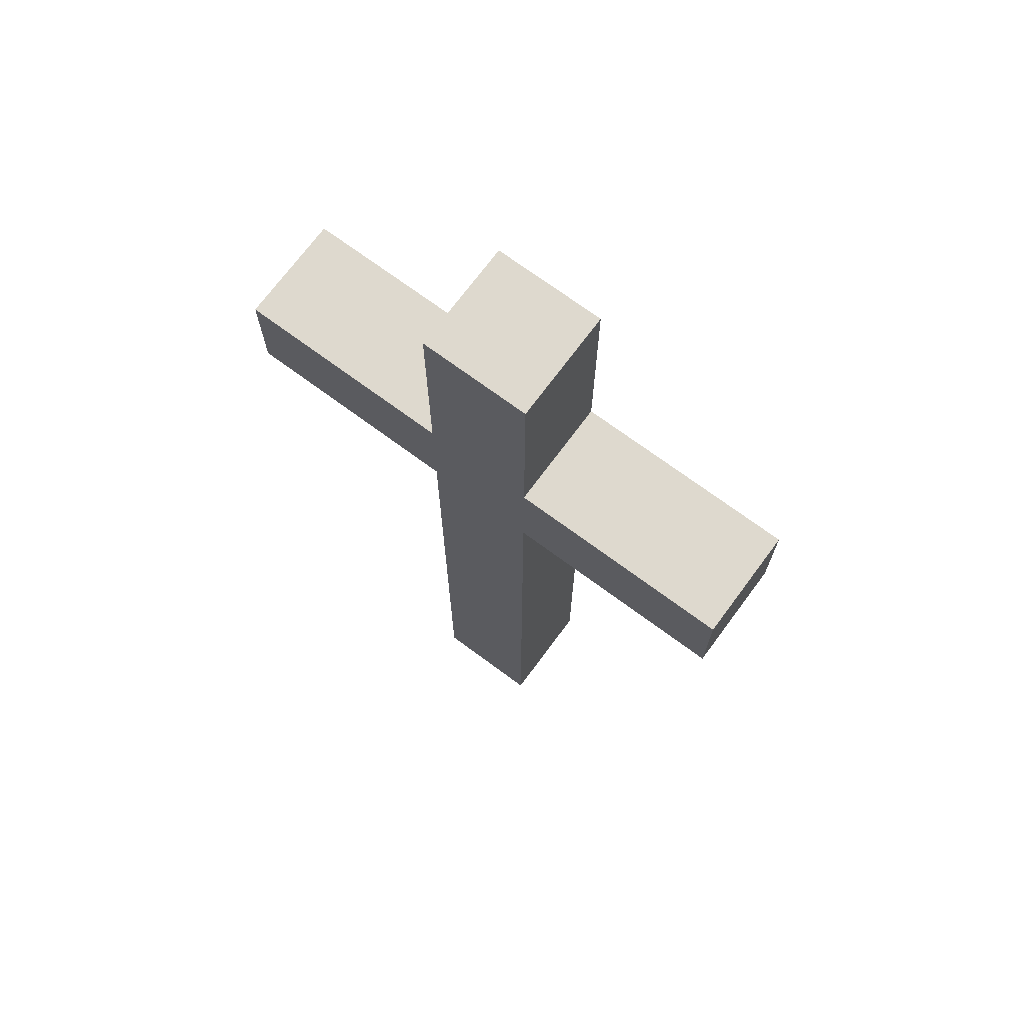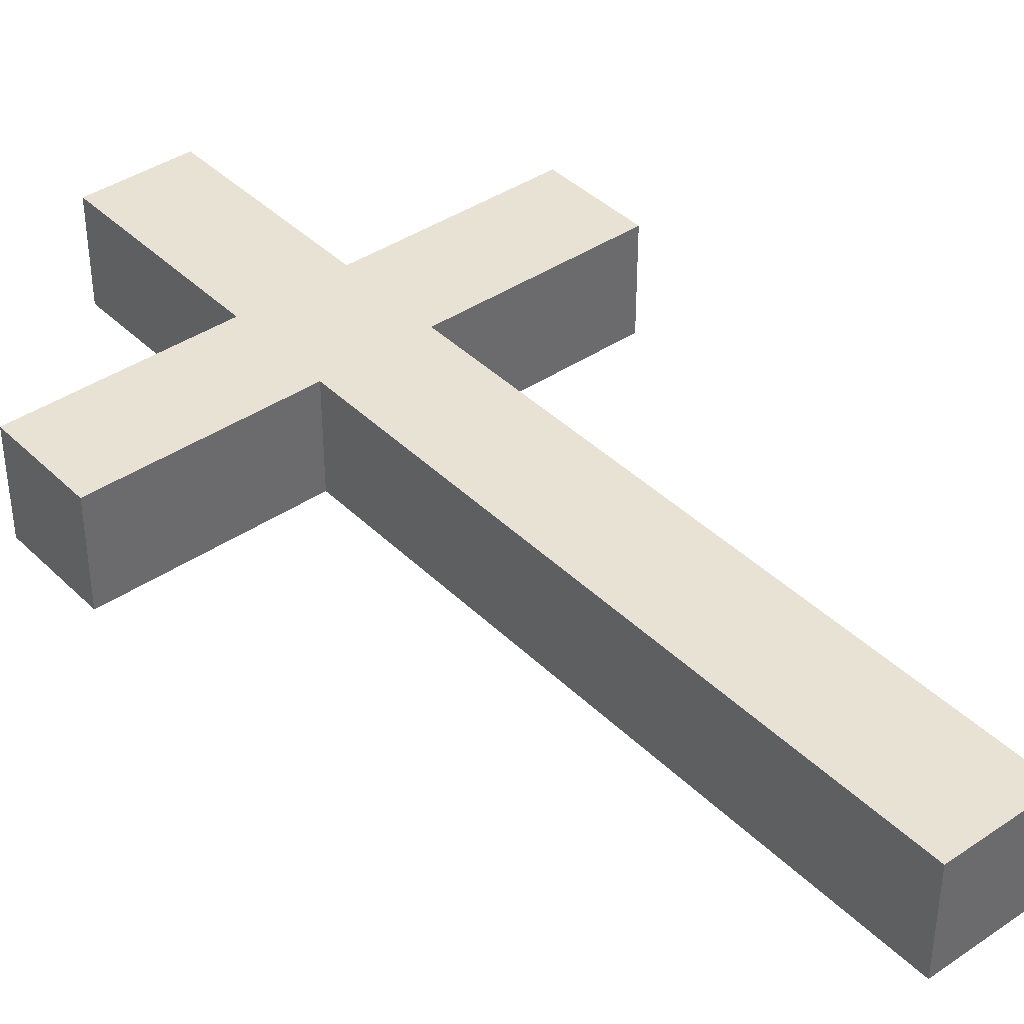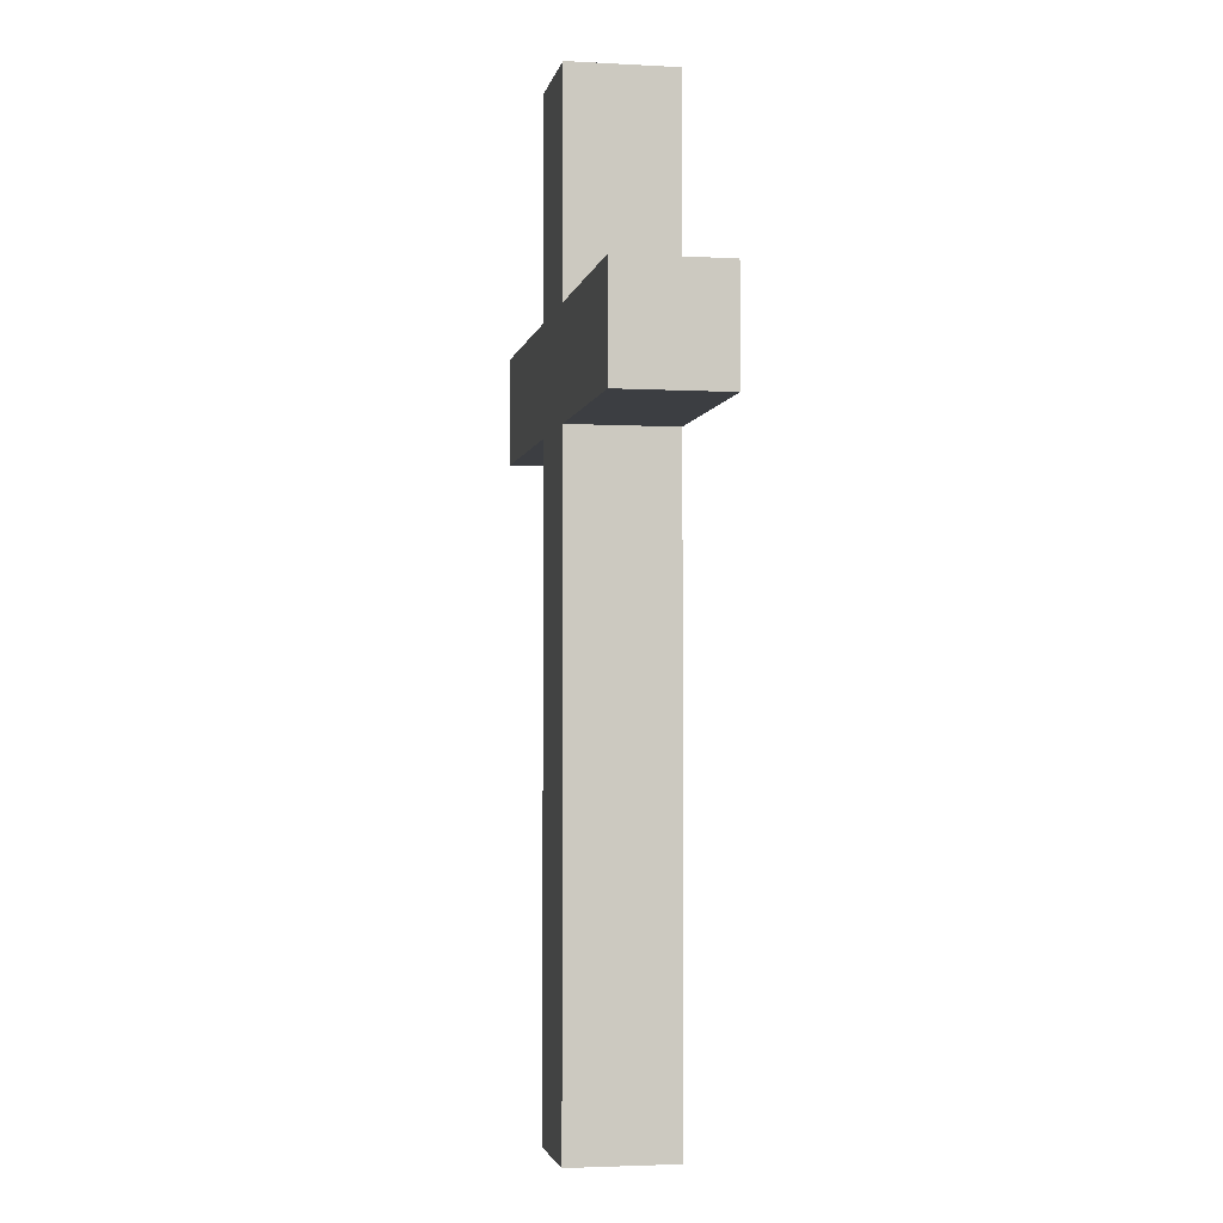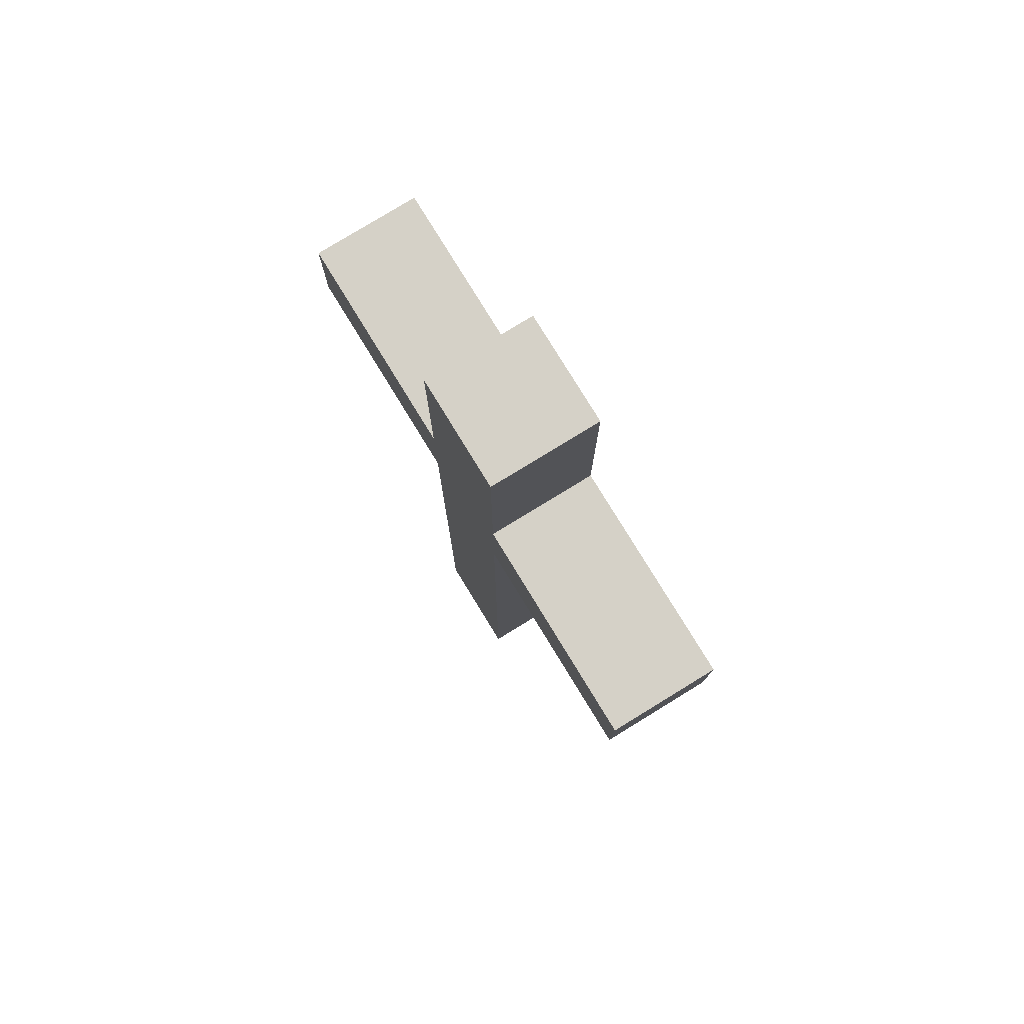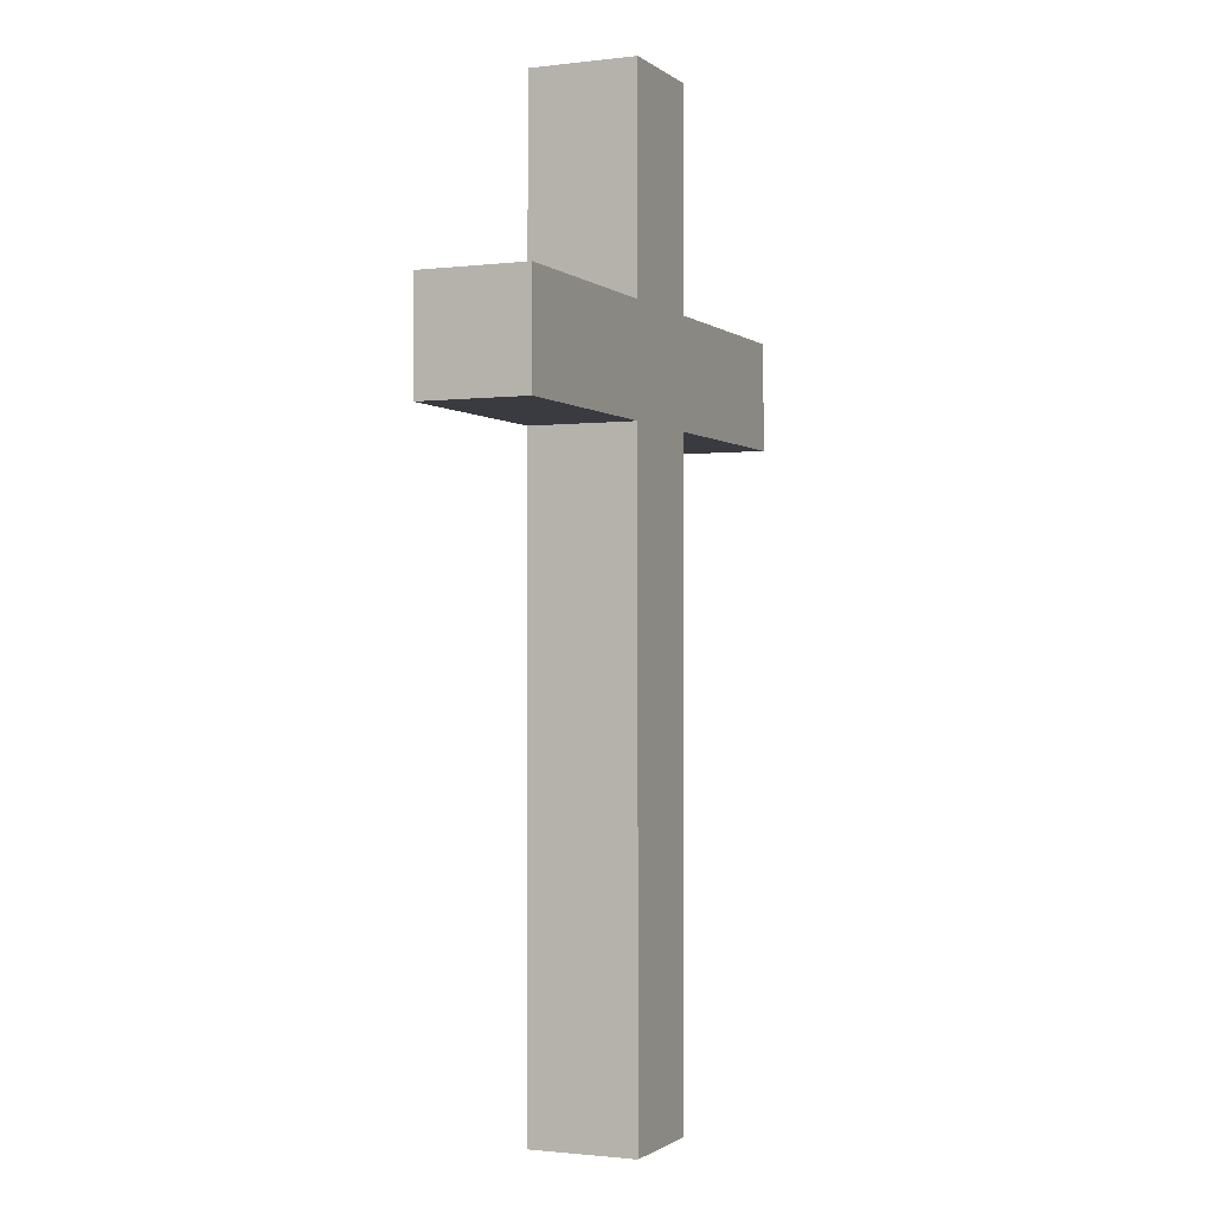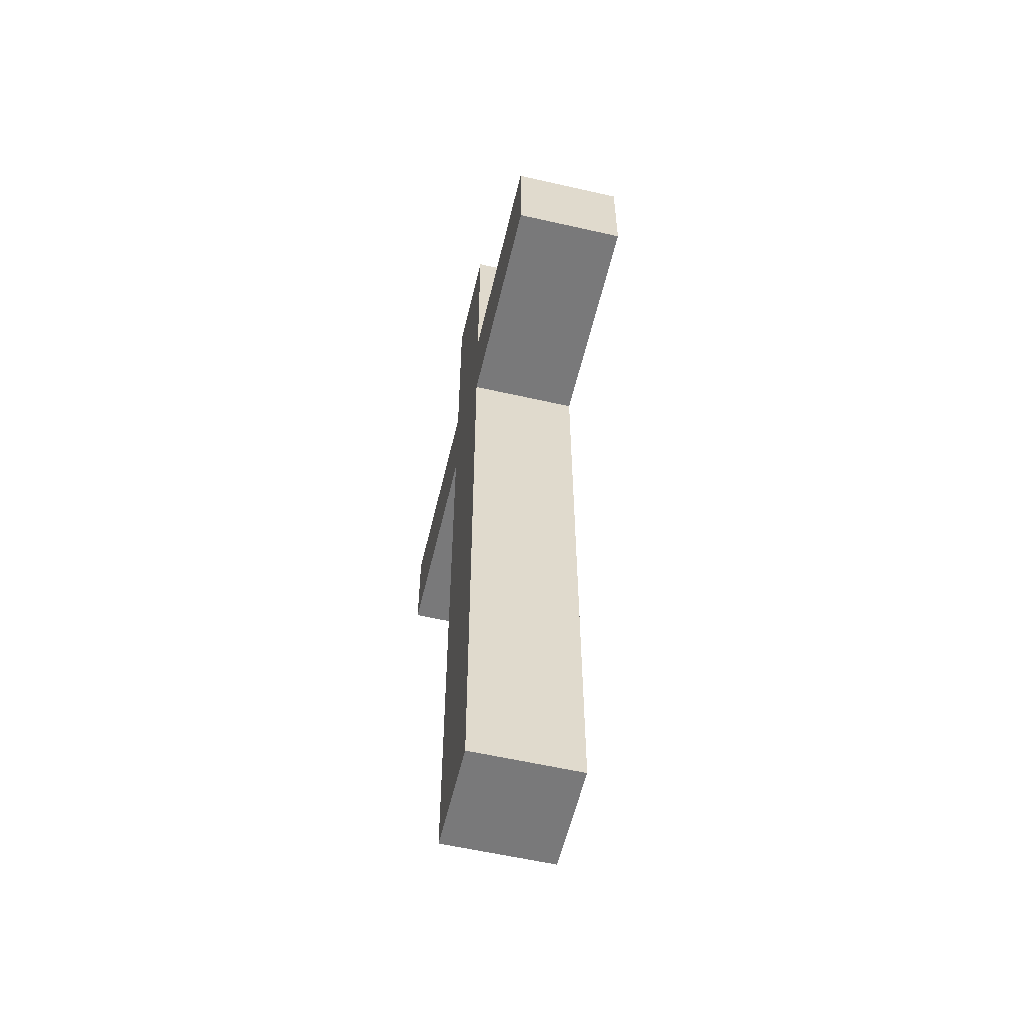
<metadata>
{"format":"obj","ext":"obj","renderer":"f3d","projection":"perspective","resolution":1024,"background":"white","views":[{"elev":71.6,"azim":36.5,"up":"+Y"},{"elev":40.0,"azim":-39.9,"up":"+Z"},{"elev":-3.1,"azim":-100.7,"up":"+Y"},{"elev":78.9,"azim":-121.5,"up":"+Y"},{"elev":-1.4,"azim":113.8,"up":"+Y"},{"elev":-57.8,"azim":-103.3,"up":"+Y"}]}
</metadata>
<code>
o Cube
v 5 1 -1
v 5 -1 -1
v 5 1 1
v 5 -1 1
v -5 1 -1
v -5 -1 -1
v -5 1 1
v -5 -1 1
v 3 -1 -1
v 1 -1 -1
v -1 -1 -1
v -3 -1 -1
v 3 1 1
v 1 1 1
v -1 1 1
v -3 1 1
v -3 -1 1
v -1 -1 1
v 1 -1 1
v 3 -1 1
v -3 1 -1
v -1 1 -1
v 1 1 -1
v 3 1 -1
v 1 5.009 1
v -1 5.009 1
v -1 5.009 -1
v 1 5.009 -1
v 1 -13.02 -1
v -1 -13.02 -1
v -1 -13.02 1
v 1 -13.02 1
f 21 5 7 16
f 17 16 7 8
f 8 7 5 6
f 9 2 4 20
f 2 1 3 4
f 9 24 1 2
f 6 5 21 12
f 12 21 22 11
f 11 22 23 10
f 10 23 24 9
f 6 12 17 8
f 12 11 18 17
f 19 18 31 32
f 10 9 20 19
f 4 3 13 20
f 20 13 14 19
f 19 14 15 18
f 18 15 16 17
f 1 24 13 3
f 24 23 14 13
f 22 15 26 27
f 22 21 16 15
f 28 27 26 25
f 15 14 25 26
f 14 23 28 25
f 23 22 27 28
f 30 29 32 31
f 18 11 30 31
f 11 10 29 30
f 10 19 32 29

</code>
